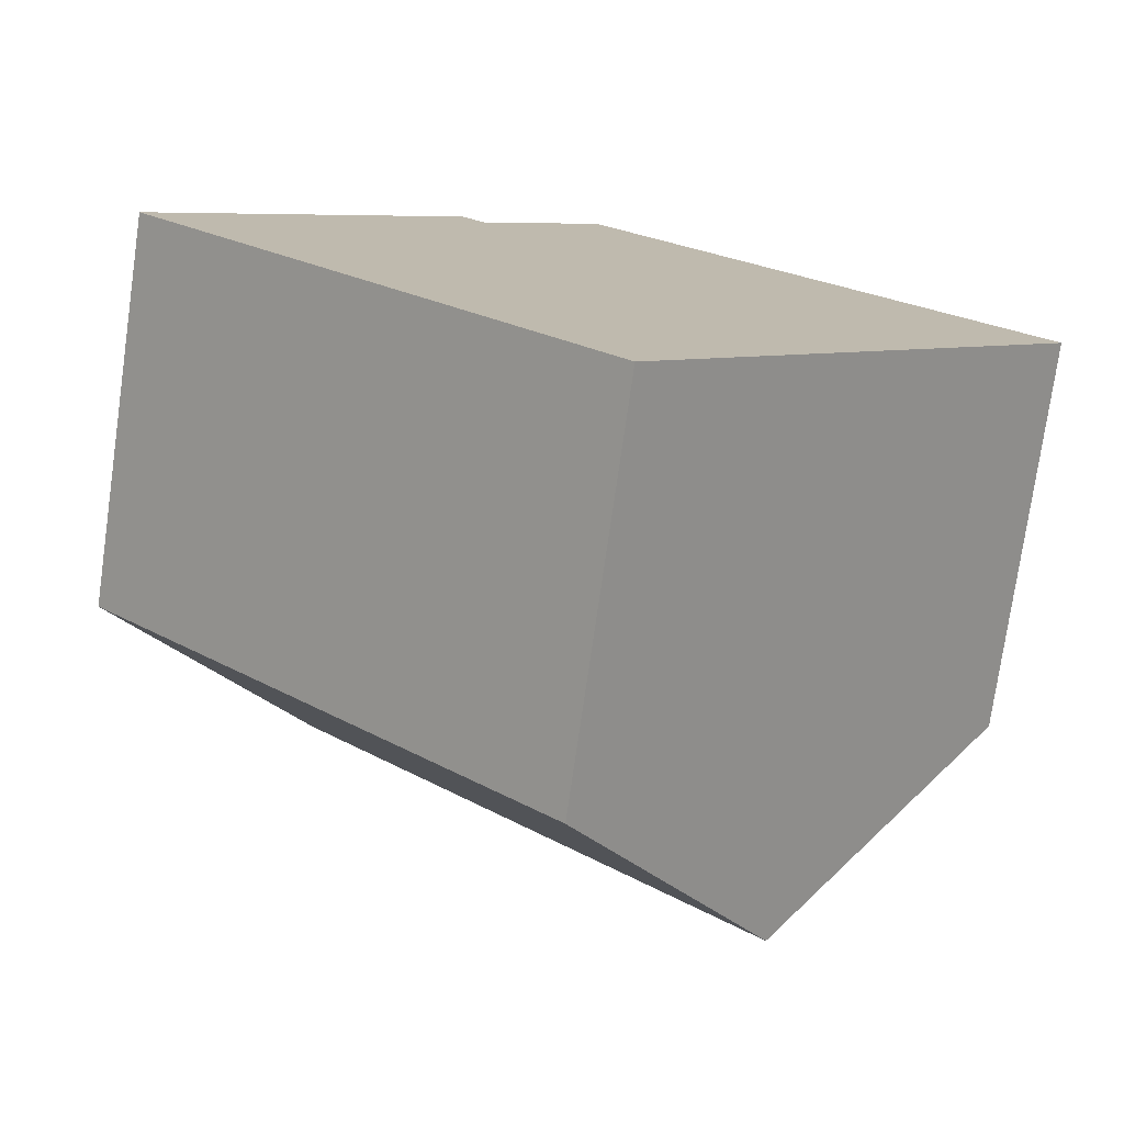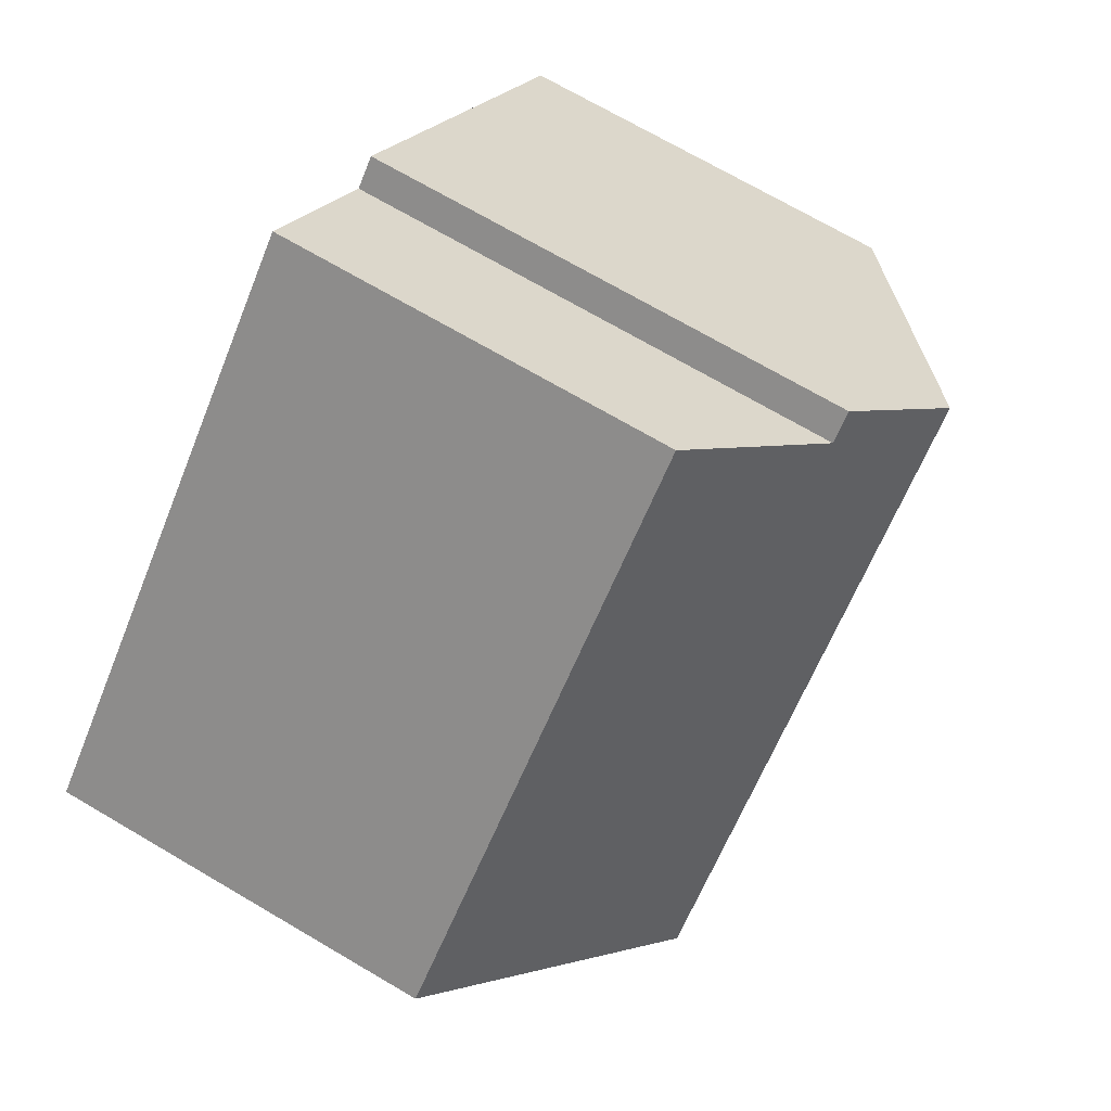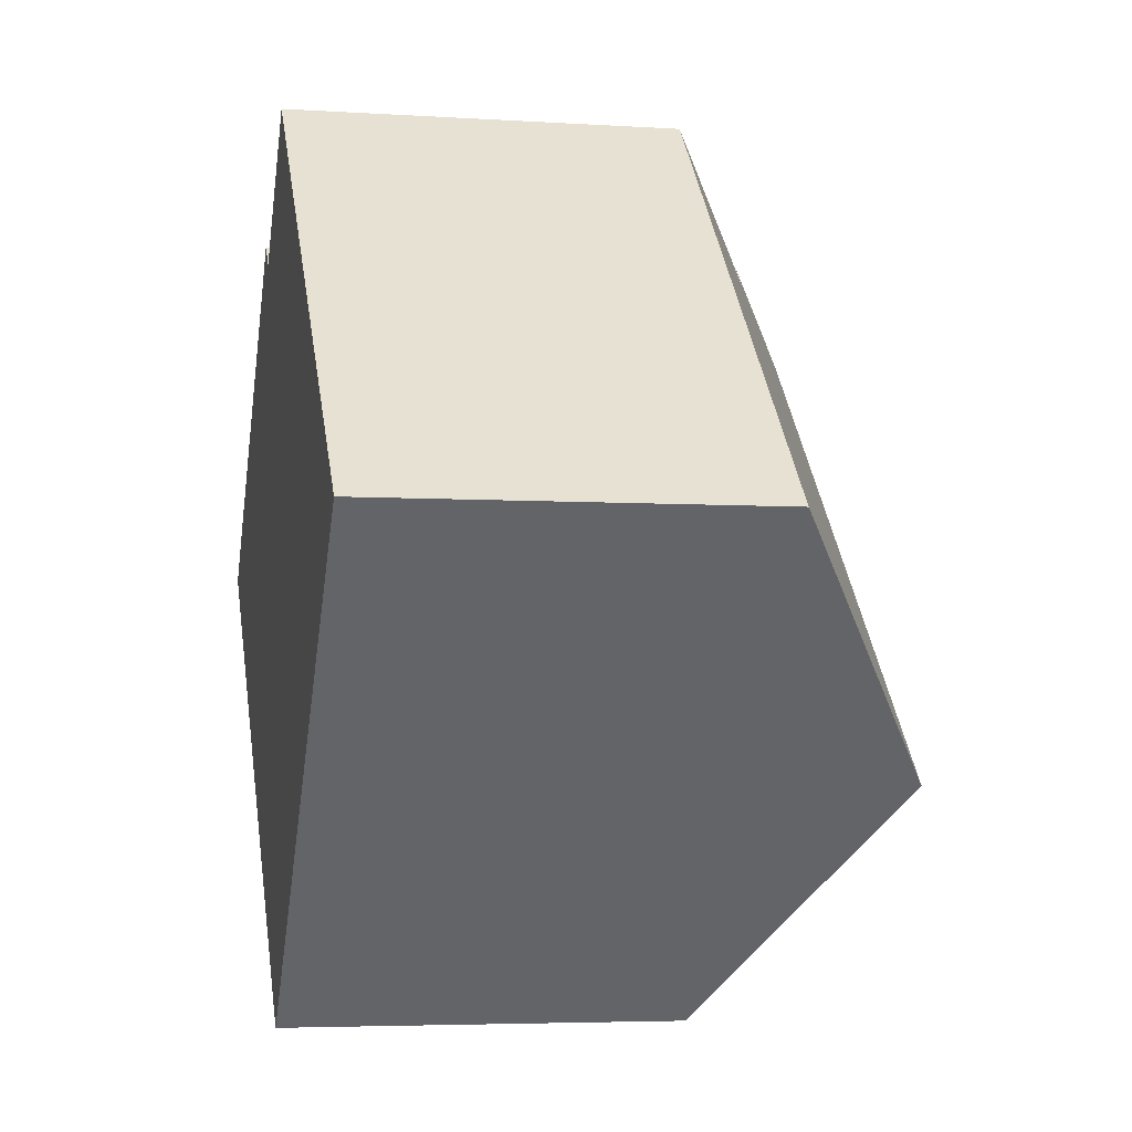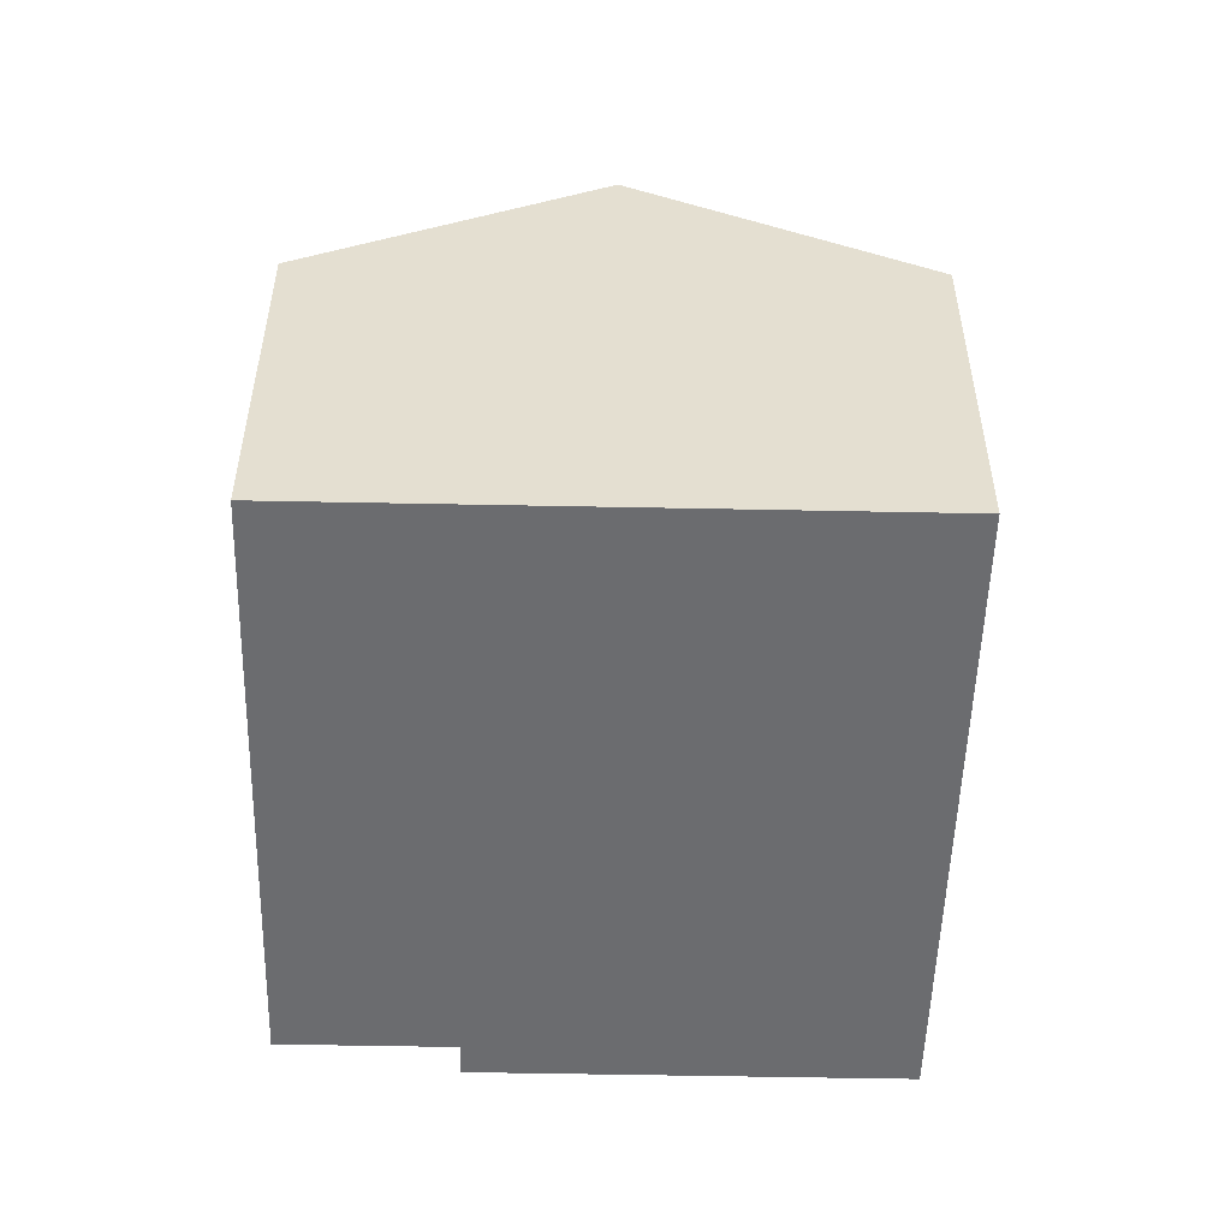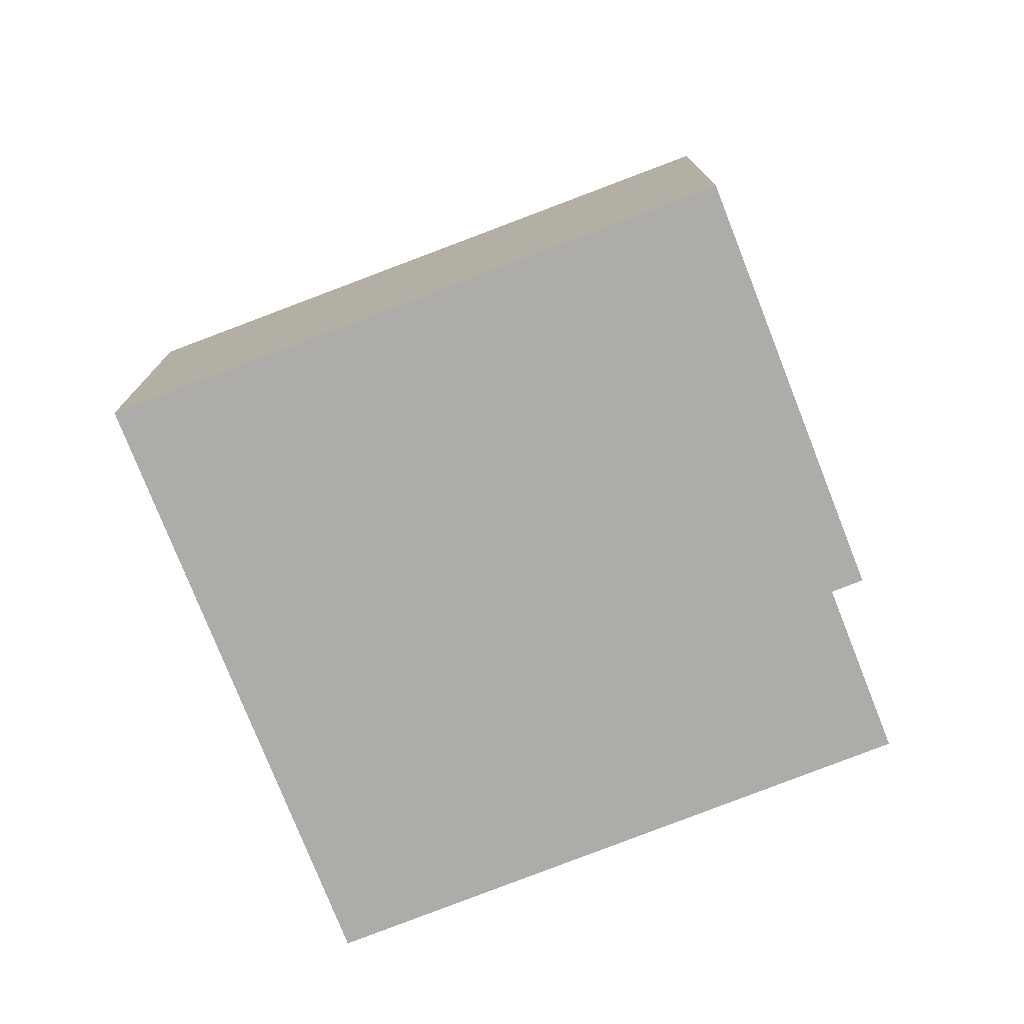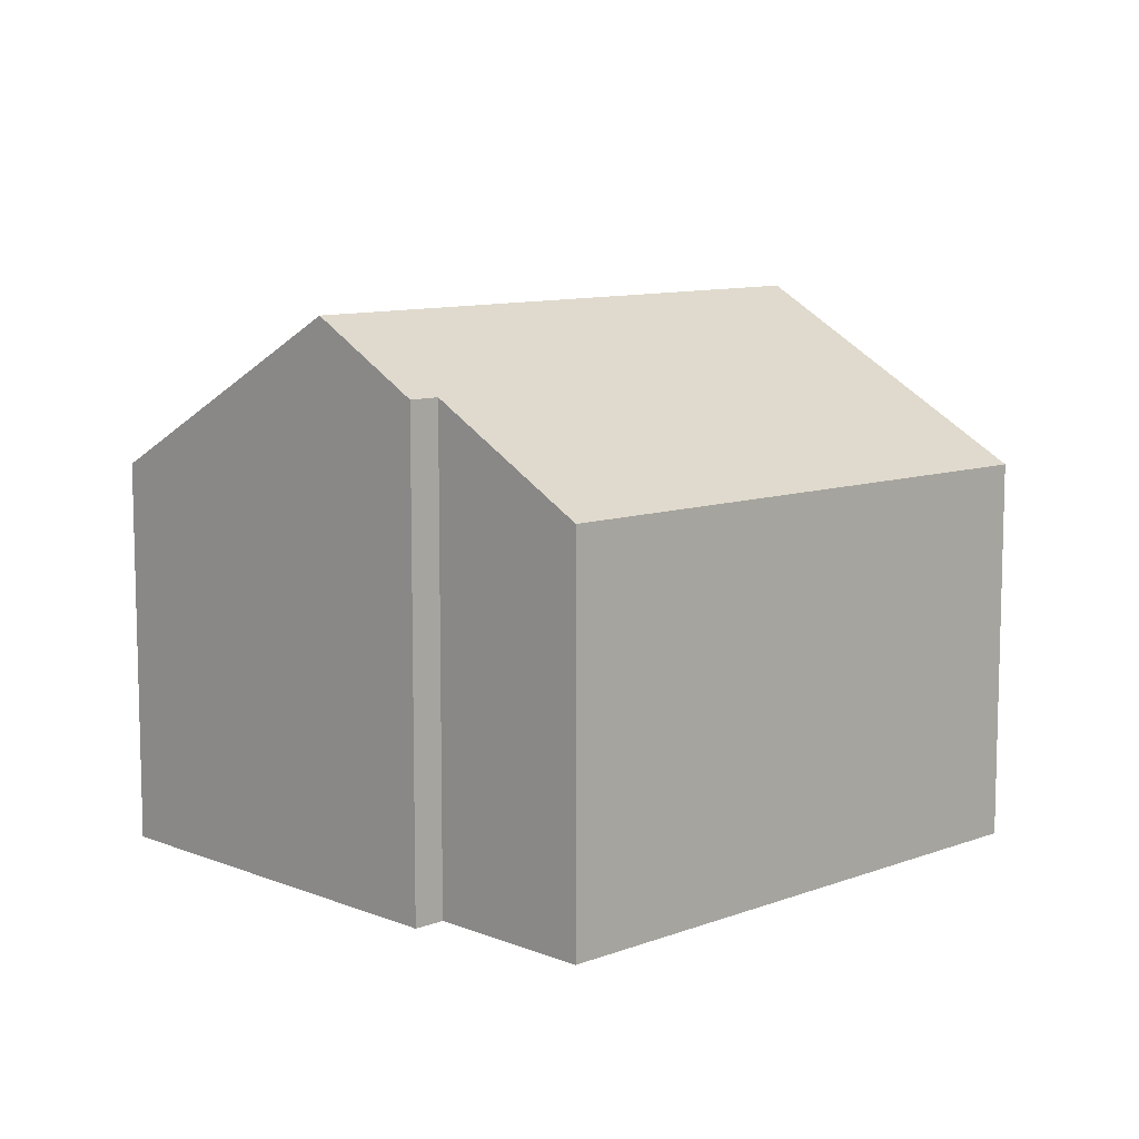
<metadata>
{"format":"obj","ext":"obj","renderer":"f3d","projection":"perspective","resolution":1024,"background":"white","views":[{"elev":-75.9,"azim":-8.1,"up":"+Z"},{"elev":71.1,"azim":120.4,"up":"+Z"},{"elev":-4.7,"azim":78.3,"up":"+Z"},{"elev":-53.7,"azim":132.2,"up":"+Y"},{"elev":-76.9,"azim":-115.1,"up":"+Y"},{"elev":9.8,"azim":-0.8,"up":"+Y"}]}
</metadata>
<code>
v  18.15 7.94 -0.004
v  6.579 9.979 5.967
v  9.061 8.03 8.591
v  4.315 11.38 4.561
v  13.77 11.38 -4.628
v  6.086 9.984 6.433
v  1.023 7.986 -0.994
v  9.459 7.986 -9.189
v  0 7.986 4.89e-16
v  1.115 8.862 1.179
v  0 0 0
v  4.315 -2.793e-16 4.561
v  6.086 -3.939e-16 6.433
v  1.115 -7.219e-17 1.179
v  6.579 -3.654e-16 5.967
v  9.061 -5.26e-16 8.591
v  18.15 2.449e-19 -0.004
v  13.77 2.834e-16 -4.628
v  9.459 5.627e-16 -9.189
v  1.023 6.086e-17 -0.994
g defaultobject
f 1 2 3
f 2 1 4
f 4 1 5
f 4 6 2
f 7 5 8
f 5 7 9
f 5 9 10
f 5 10 4
f 11 10 9
f 10 11 4
f 4 11 6
f 6 11 12
f 6 12 13
f 12 11 14
f 15 3 2
f 3 15 16
f 13 2 6
f 2 13 15
f 16 1 3
f 1 16 17
f 17 5 1
f 5 17 8
f 8 17 18
f 8 18 19
f 7 11 9
f 11 7 8
f 11 8 20
f 20 8 19
f 16 18 17
f 18 16 15
f 18 15 13
f 18 13 12
f 18 12 19
f 19 12 14
f 19 14 11
f 19 11 20

</code>
